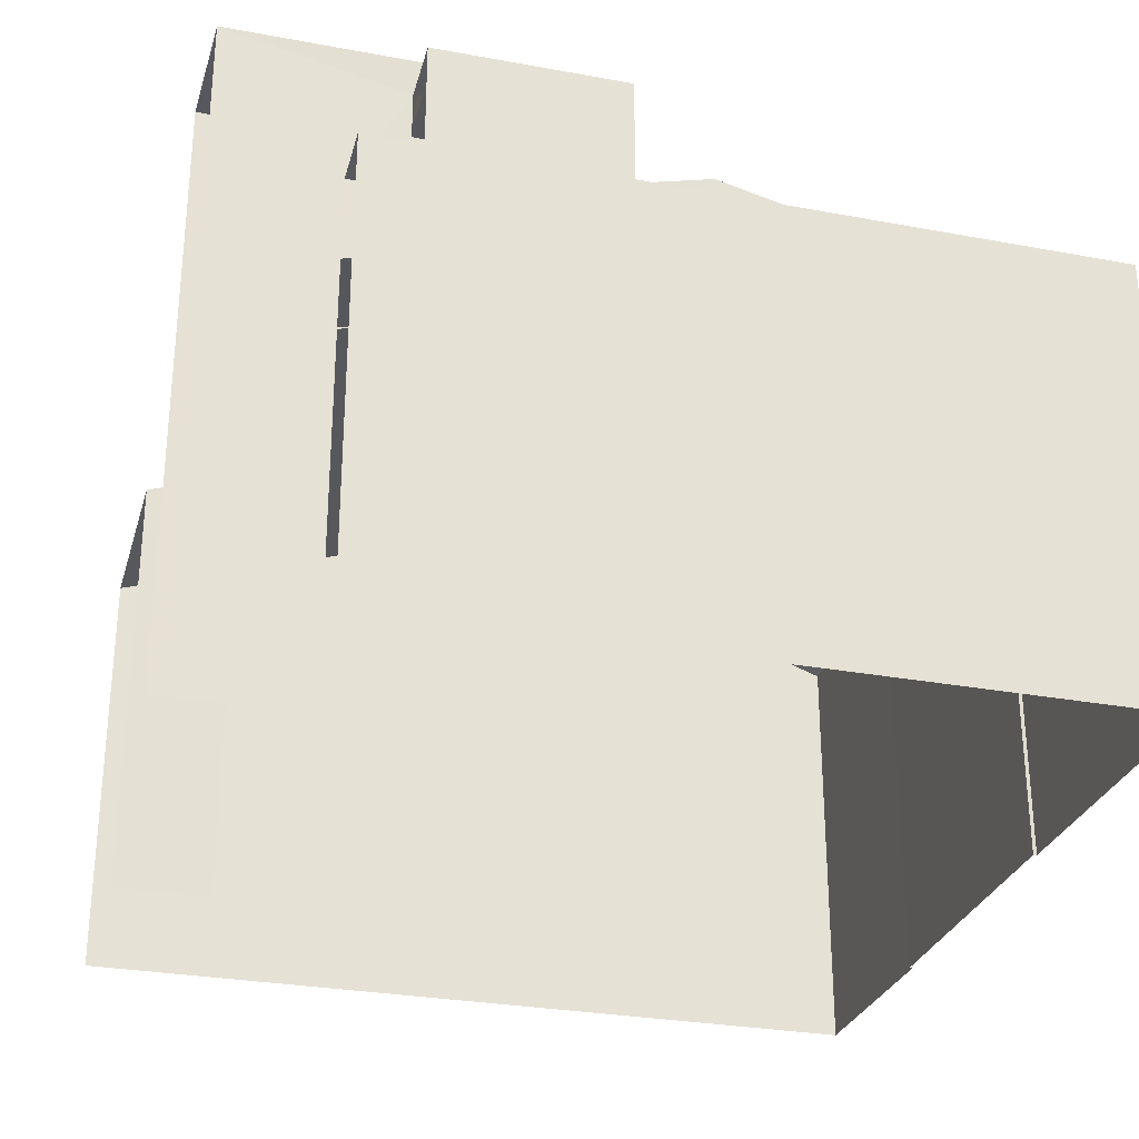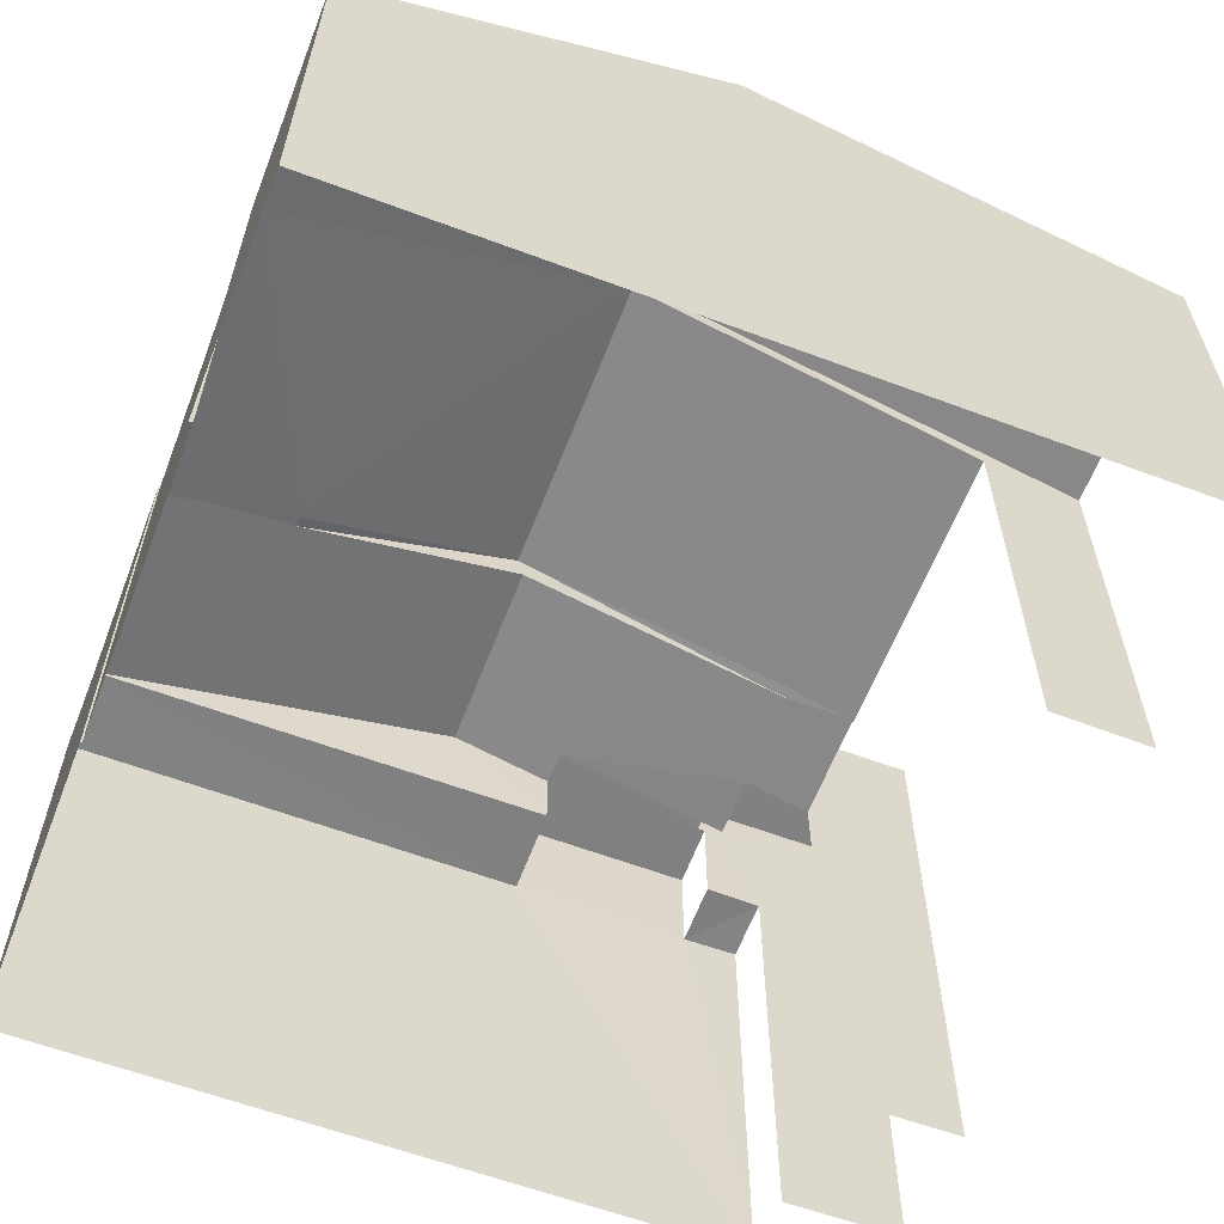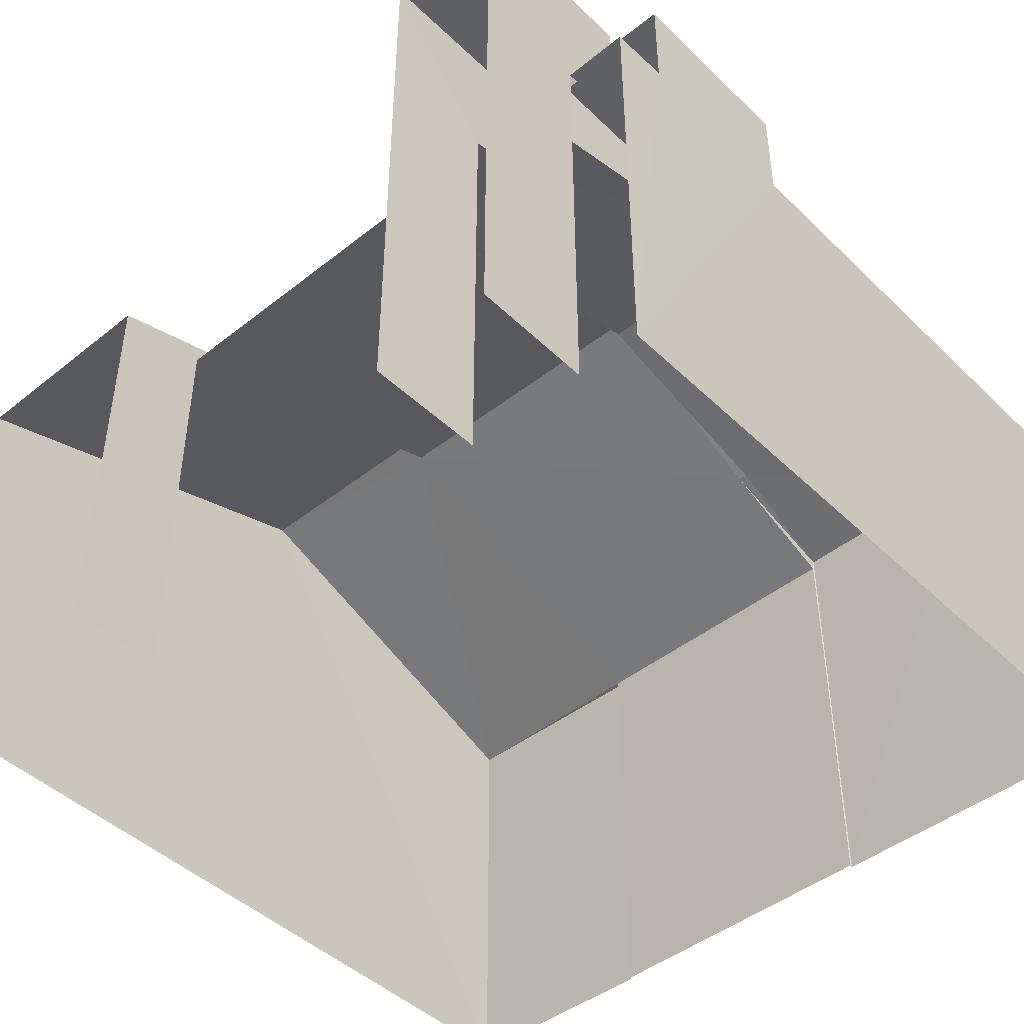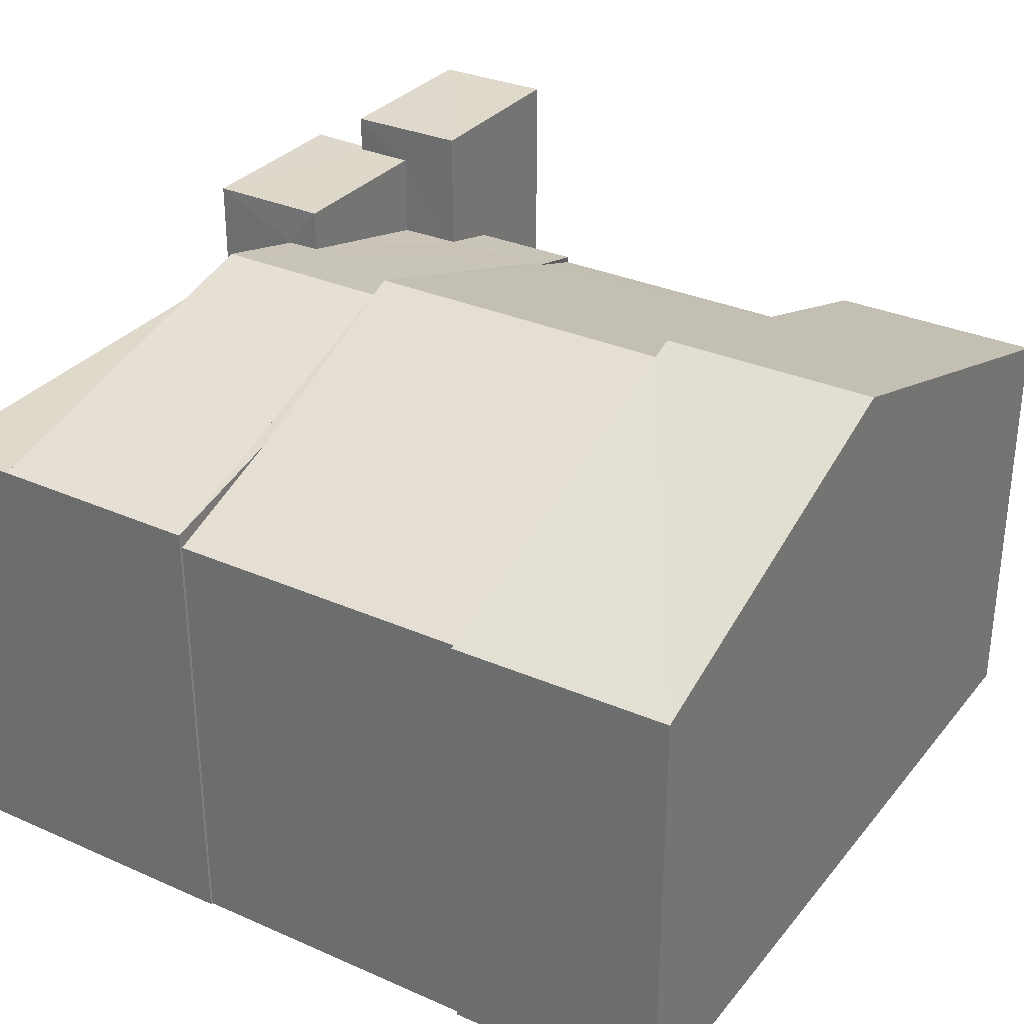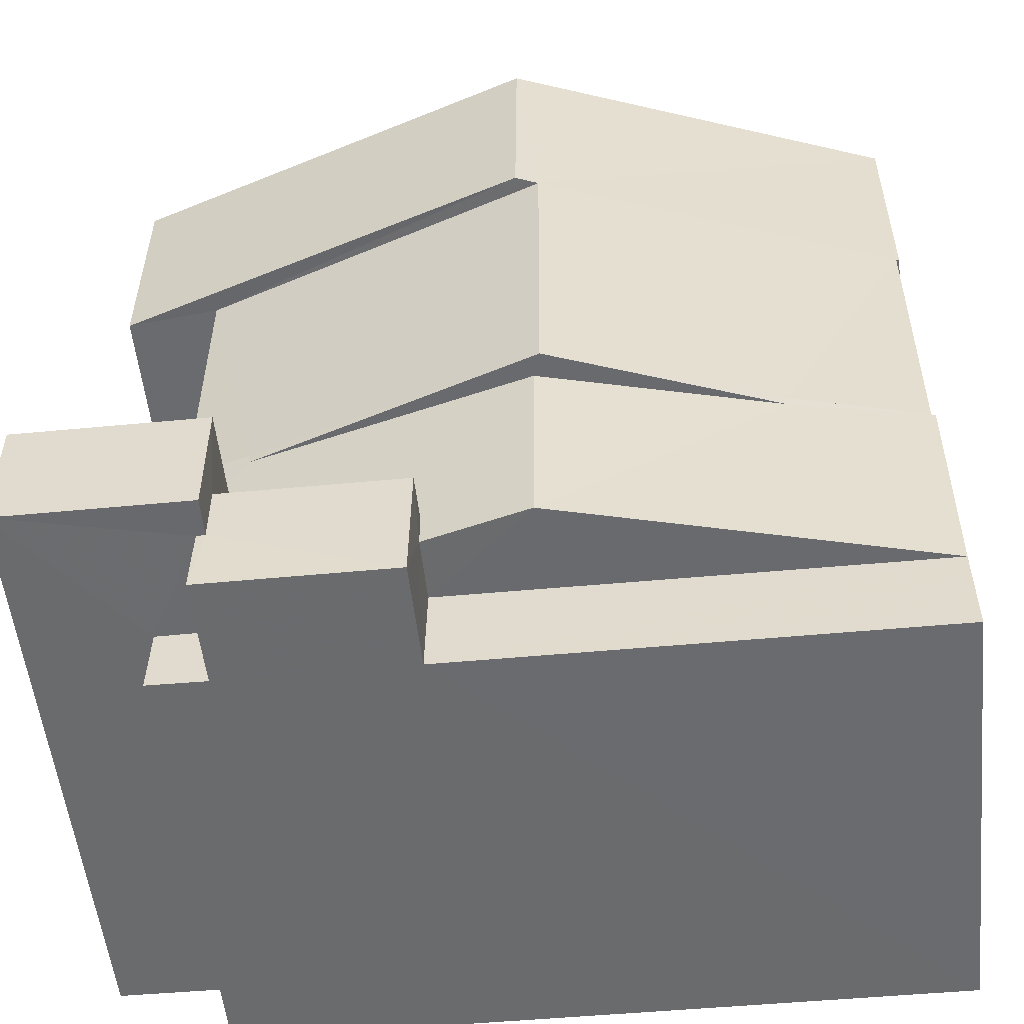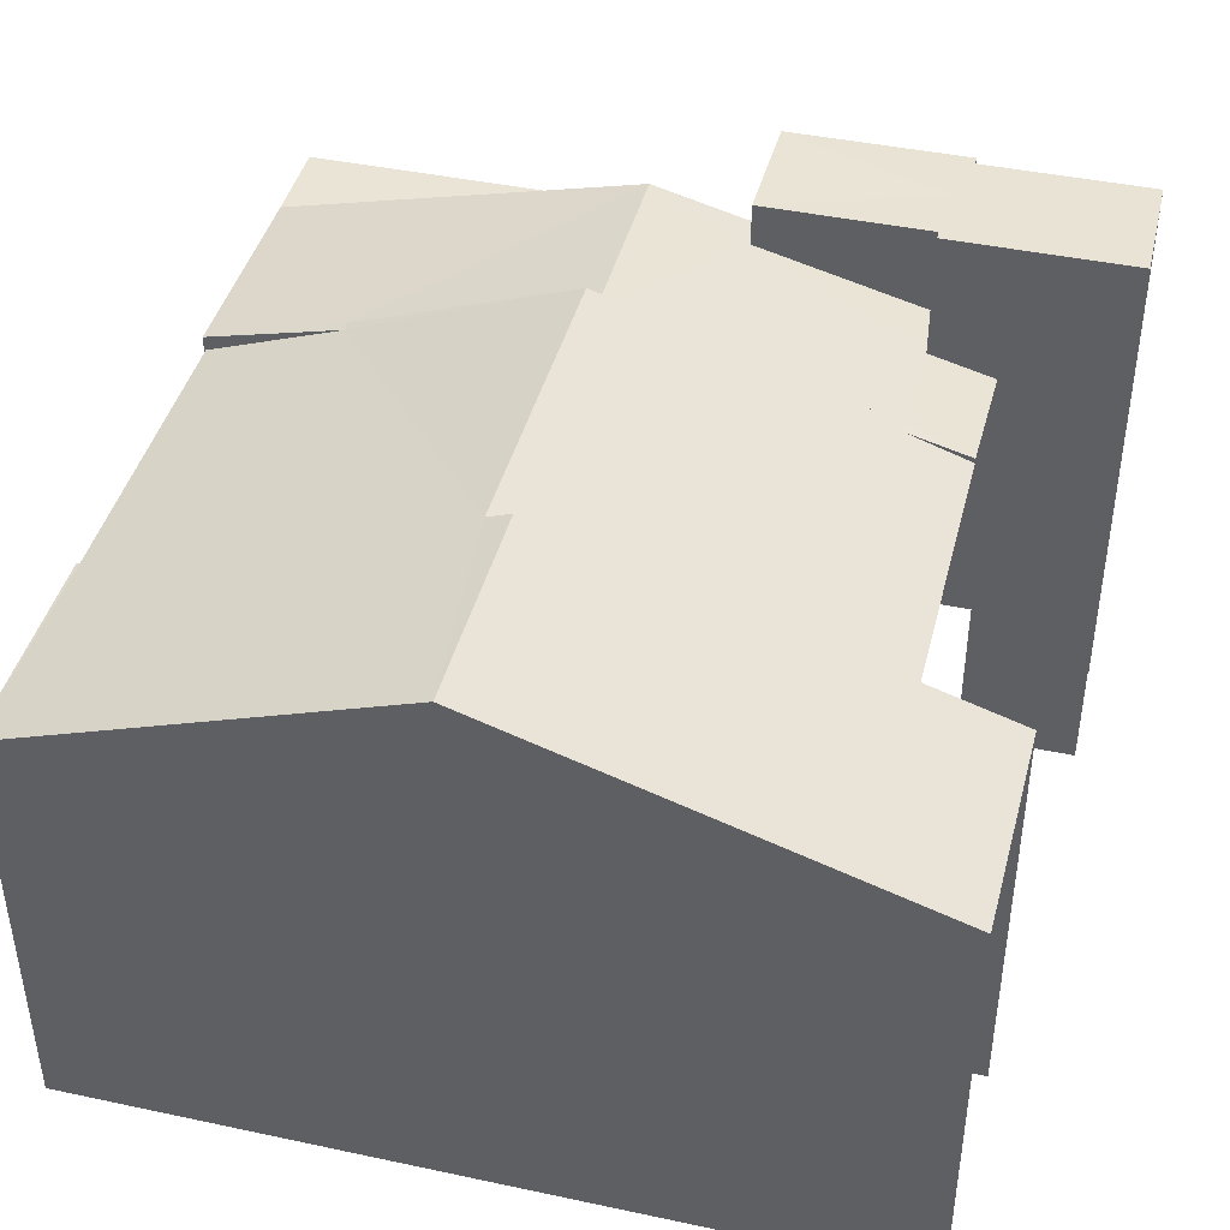
<metadata>
{"format":"obj","ext":"obj","renderer":"f3d","projection":"perspective","resolution":1024,"background":"white","views":[{"elev":-28.8,"azim":-16.0,"up":"+Z"},{"elev":-60.5,"azim":158.5,"up":"+Z"},{"elev":-45.5,"azim":-48.2,"up":"+Z"},{"elev":31.5,"azim":121.5,"up":"+Z"},{"elev":-53.4,"azim":6.0,"up":"+Y"},{"elev":42.4,"azim":-166.2,"up":"+Z"}]}
</metadata>
<code>
v -3.723e+05 -1.042e+05 29.91
v -3.723e+05 -1.042e+05 29.91
v -3.723e+05 -1.042e+05 29.91
v -3.723e+05 -1.042e+05 29.91
v -3.723e+05 -1.042e+05 29.91
v -3.723e+05 -1.042e+05 29.91
v -3.723e+05 -1.042e+05 29.91
v -3.723e+05 -1.042e+05 29.91
v -3.723e+05 -1.042e+05 29.91
v -3.723e+05 -1.042e+05 29.91
v -3.723e+05 -1.042e+05 29.91
v -3.723e+05 -1.042e+05 29.91
v -3.723e+05 -1.042e+05 29.91
v -3.723e+05 -1.042e+05 29.91
v -3.723e+05 -1.042e+05 38.36
v -3.723e+05 -1.042e+05 38.36
v -3.723e+05 -1.042e+05 38.36
v -3.723e+05 -1.042e+05 38.36
v -3.723e+05 -1.042e+05 38.36
v -3.723e+05 -1.042e+05 38.36
v -3.723e+05 -1.042e+05 38.6
v -3.723e+05 -1.042e+05 36.53
v -3.723e+05 -1.042e+05 36.53
v -3.723e+05 -1.042e+05 38.6
v -3.723e+05 -1.042e+05 36.76
v -3.723e+05 -1.042e+05 36.76
v -3.723e+05 -1.042e+05 36.76
v -3.723e+05 -1.042e+05 36.76
v -3.723e+05 -1.042e+05 37.7
v -3.723e+05 -1.042e+05 38.11
v -3.723e+05 -1.042e+05 37.7
v -3.723e+05 -1.042e+05 38.11
v -3.723e+05 -1.042e+05 37.02
v -3.723e+05 -1.042e+05 37.02
v -3.723e+05 -1.042e+05 37.02
v -3.723e+05 -1.042e+05 36.76
v -3.723e+05 -1.042e+05 36.76
v -3.723e+05 -1.042e+05 37.02
v -3.723e+05 -1.042e+05 38.92
v -3.723e+05 -1.042e+05 38.92
v -3.723e+05 -1.042e+05 38.92
v -3.723e+05 -1.042e+05 38.92
v -3.723e+05 -1.042e+05 38.47
v -3.723e+05 -1.042e+05 37.26
v -3.723e+05 -1.042e+05 37.26
v -3.723e+05 -1.042e+05 38.47
v -3.723e+05 -1.042e+05 36.54
v -3.723e+05 -1.042e+05 36.54
v -3.723e+05 -1.042e+05 36.53
v -3.723e+05 -1.042e+05 36.53
v -3.723e+05 -1.042e+05 36.76
v -3.723e+05 -1.042e+05 36.76
v -3.723e+05 -1.042e+05 36.76
v -3.723e+05 -1.042e+05 36.76
v -3.723e+05 -1.042e+05 36.76
v -3.723e+05 -1.042e+05 36.68
v -3.723e+05 -1.042e+05 36.68
f 1 2 3
f 4 5 6
f 7 5 8
f 9 1 10
f 3 11 12
f 13 7 8
f 10 8 4
f 14 3 12
f 10 14 8
f 1 3 14
f 4 8 5
f 10 1 14
f 22 7 13
f 23 22 13
f 56 8 57
f 37 57 36
f 36 57 14
f 57 8 14
f 15 53 16
f 15 54 53
f 51 2 52
f 51 3 2
f 39 12 11
f 39 42 12
f 15 16 17
f 16 18 17
f 17 19 20
f 17 18 19
f 21 22 23
f 24 21 23
f 25 26 27
f 25 28 26
f 29 30 31
f 30 32 31
f 33 31 34
f 34 35 36
f 36 35 37
f 37 35 38
f 31 32 35
f 34 31 35
f 39 40 41
f 42 39 41
f 43 44 45
f 46 43 45
f 24 46 21
f 45 47 48
f 21 46 49
f 49 48 50
f 46 45 48
f 46 48 49
f 51 52 53
f 54 51 53
f 32 30 44
f 30 25 44
f 44 55 45
f 44 25 55
f 35 43 38
f 43 46 38
f 38 56 57
f 38 46 56
f 10 47 9
f 9 47 55
f 47 45 55
f 50 48 4
f 6 50 4
f 43 32 44
f 43 35 32
f 49 5 21
f 5 7 21
f 7 22 21
f 33 34 20
f 34 41 20
f 20 40 17
f 20 41 40
f 38 57 37
f 41 36 42
f 42 36 12
f 41 34 36
f 12 36 14
f 39 11 51
f 11 3 51
f 15 40 39
f 17 40 15
f 54 15 51
f 15 39 51
f 48 47 10
f 4 48 10
f 1 26 2
f 2 53 52
f 1 27 26
f 53 26 16
f 16 26 18
f 2 26 53
f 26 29 18
f 18 29 19
f 26 28 29
f 19 29 31
f 31 20 19
f 31 33 20
f 49 6 5
f 49 50 6
f 9 25 1
f 1 25 27
f 55 25 9
f 28 25 30
f 29 28 30
f 13 8 23
f 23 56 24
f 24 56 46
f 8 56 23

</code>
